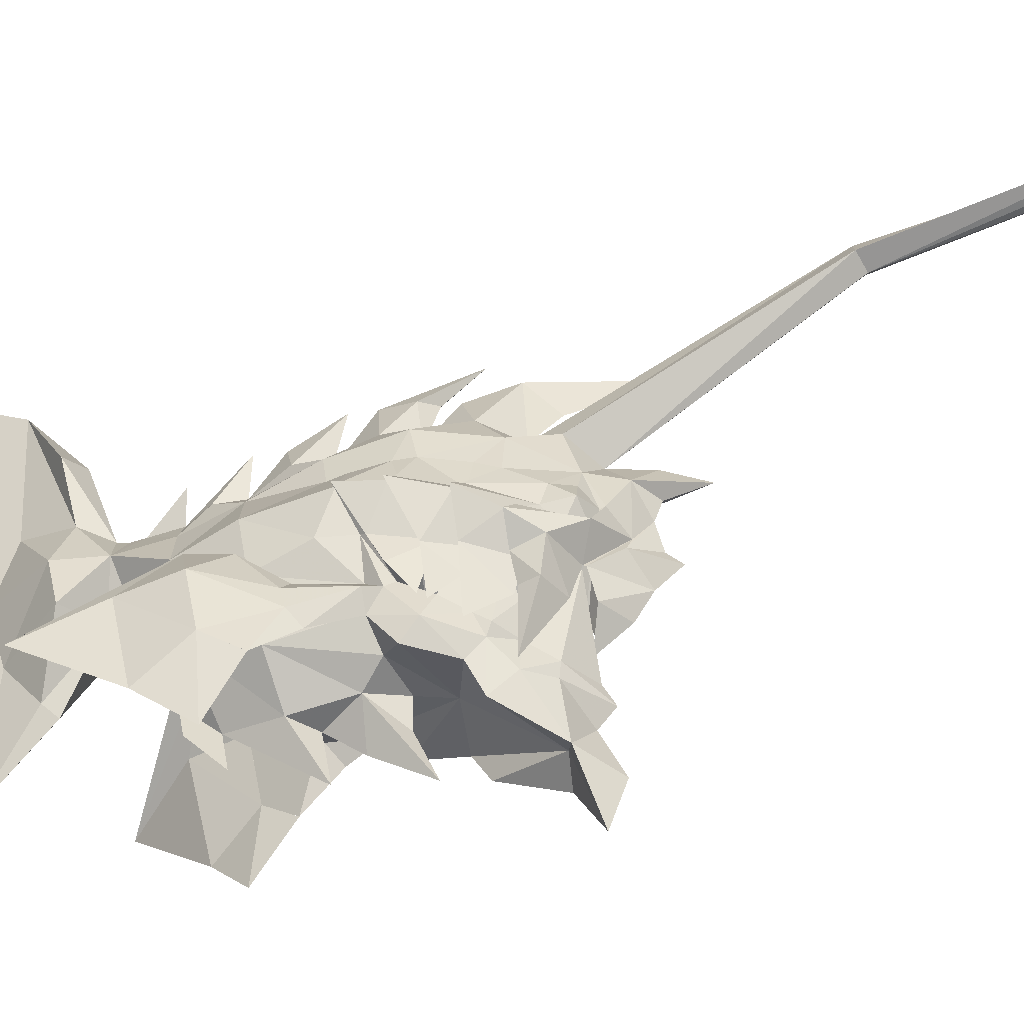
<metadata>
{"format":"obj","ext":"obj","renderer":"f3d","projection":"perspective","resolution":1024,"background":"white","views":[{"elev":-38.3,"azim":-70.2,"up":"+Z"}]}
</metadata>
<code>
g Animal_kongbuyu
v -3.745 29.14 35.85
v 0.2388 23.77 28.8
v -3.974 31.38 28.95
v -4.427 29.07 22.09
v 0.3549 22.33 23.61
v -3.217 24.42 16.35
v -1.759 22.88 34.09
v -2.991 30.16 50.12
v -0.3272 24.54 41.43
v 7.625 7.315 10.18
v 5.581 4.871 16.04
v 8.43 11.09 12.66
v 7.507 12.19 19.43
v 4.235 9.165 22.26
v 8.032 -16.86 30.55
v 9.618 -16.25 27.96
v 8.297 -14.27 29.93
v 8.428 -13.52 27.31
v 8.302 -15.35 25.32
v 7.649 4.582 15.36
v 7.013 4.994 17.69
v 7.897 -18.69 28.55
v 8.036 -17.94 25.93
v -5.089 29.93 7.808
v -3.862 19.97 33.19
v -3.814 18.72 32.92
v -0.9011 19.03 28.88
v -3.737 17.26 33.07
v -1.015 13.97 30.58
v -3.25 14 33.77
v -1.693 11.54 34.58
v -2.484 8.547 40.58
v -2.758 8.597 35.59
v -4.159 17.44 24.18
v -4.283 19.96 24.13
v 5.309 -42.44 55.26
v 4.178 -72.76 57.96
v 7.357 -42.87 53.53
v 5.722 -16.3 38.37
v 4.536 -20.26 36.49
v 5.637 -43.52 52.17
v 5.564 -0.8453 18.84
v 6.852 2.699 23.02
v 7.286 -0.9178 23.21
v 8.223 1.185 27.36
v 4.352 8.176 26.83
v 3.841 2.041 31.75
v 0.09891 8.468 32.63
v 2.842 2.44 35.1
v 0.009366 5.083 36.89
v -1.453 1.748 37.82
v 0.5175 1.281 45.4
v -1.665 5.773 40.76
v 0.1648 -1.643 44.67
v 3.744 -10.07 49.8
v 2.372 -4.487 43.85
v 1.813 -6.712 44.94
v 0.1418 -5.771 39.78
v 1.779 -2.065 39.07
v -1.453 1.748 37.82
v 2.842 2.44 35.1
v 5.273 -4.545 36.64
v 5.533 -3.162 32.82
v 4.316 0.3385 32.35
v 6.717 1.141 28.97
v 7.176 -3.874 29.19
v 8.803 1.598 27.35
v 9.64 -2.919 27.01
v 7.691 -1.372 22.96
v 7.345 -5.338 22.47
v -0.7339 -5.802 9.978
v -0.4358 -7.969 5.084
v 1.436 -1.651 11.9
v -1.515 -2.259 8.055
v -2.177 1.362 10.69
v 5.166 -1.585 16.76
v 6.047 -0.9916 15.27
v 2.767 -2.46 13.59
v 5.993 -2.874 12.24
v 7.4 -4.159 14.27
v 6.221 -8.033 11.62
v 7.096 -9.582 13.56
v 5.922 -9.939 8.631
v 6.929 -12.3 11.04
v 5.617 -16.8 5.755
v 5.994 -15.77 11.68
v 3.247 -19.62 9.461
v 3.83 -21.15 11.8
v 6.549 -11.14 35.85
v 3.782 -9.272 39.87
v 2.711 -14.16 39.51
v 3.949 -13.26 47.43
v 1.253 -8.737 44.22
v 7.545 -3.939 21.77
v 10.22 -2.506 26.99
v 9.54 -6.099 26.29
v 7.521 -7.682 28.48
v 7.739 -3.465 29.17
v 6.103 -5.247 32.86
v 6.689 -8.474 32.26
v 5.273 -4.545 36.64
v 0.1418 -5.771 39.78
v -2.621 0.1876 5.136
v -0.9606 3.996 10.75
v 2.712 5.737 14.98
v 2.767 -2.46 13.59
v 5.166 -1.585 16.76
v 10.03 -25.22 49.08
v 4.991 -16.58 43.64
v 7.32 -11.15 21.58
v 6.868 -8.479 16.01
v 6.959 -12.33 18.06
v 6.341 -12.67 14.57
v 7.219 -21.65 33.17
v 7.216 -28.89 34.69
v 5.84 -24.8 32.86
v 8.005 -6.958 22.16
v 10.07 -5.635 26.27
v 9.862 -10.19 24.83
v 8.428 -13.52 27.31
v 8.037 -7.215 28.45
v 8.297 -14.27 29.93
v 7.497 -10.62 31.45
v 6.896 -17.57 33.26
v 6.549 -11.14 35.85
v 5.722 -16.3 38.37
v 4.252 7.096 20.94
v 0.8564 11.9 17.15
v 1.577 13.58 25.57
v -3.991 16.06 22.46
v 7.481 -9.883 14.94
v 7.096 -9.582 13.56
v 6.929 -12.3 11.04
v 6.28 -15.83 13.2
v 5.994 -15.77 11.68
v 3.83 -21.15 11.8
v 4.536 -20.26 36.49
v 6.896 -17.57 33.26
v 8.088 -19.17 28.87
v 6.57 -21.85 27.24
v 9.478 -17.48 25.88
v 6.92 -17.49 23.05
v -3.363 23.51 42.41
v 7.09 3.169 13.74
v 7.787 -1.31 17.3
v 5.592 4.142 19.19
v 7.004 -21.2 25.77
v 5.226 -24.07 23.38
v 7.013 -17.79 22.99
v 6.308 -18.92 20.08
v 4.574 -22.44 20.1
v 3.432 -19.29 16.68
v 9.912 -14.57 25.32
v 10.17 -13.55 22.8
v 10.29 -9.952 24.5
v 8.214 -11.08 21.96
v 9.347 -13.3 18.96
v 7.657 -11.93 19.01
v 6.76 -12.18 12.31
v 2.497 -17.5 7.576
v 0.0974 -9.311 12.9
v 3.801 -21.93 4.864
v 3.11 -20.4 -0.1594
v 7.286 -0.9178 23.21
v 6.795 -3.241 18.41
v 6.939 -2.172 17.64
v 7.4 -4.159 14.27
v 6.916 -5.586 17.14
v -3.793 9.207 11.28
v -4.038 13.07 14.72
v 7.217 -16.29 19.04
v -4.615 23.36 15.59
v 6.047 -0.9916 15.27
v 6.939 -2.172 17.64
v 5.564 -0.8453 18.84
v 5.166 -1.585 16.76
v 4.075 -19.81 13.46
v 6.896 -17.46 22.69
v 3.387 -19.57 13.34
v -0.9958 -5.843 13.23
v -0.9958 -5.843 13.23
v 5.53 -24.11 30.64
v 5.53 -24.11 30.64
v 5.655 -24.92 27.32
v 6.081 -26.42 26.04
v 7.897 -18.69 28.55
v 8.032 -16.86 30.55
v 9.464 -11.23 25.87
v 6.939 -2.172 17.64
v 5.564 -0.8453 18.84
v 7.286 -0.9178 23.21
v 7.7 -8.766 22.17
v 8.302 -15.35 25.32
v 7.874 -12.43 21.72
v 4.536 -20.26 36.49
v 7.152 -3.917 16.68
v 6.816 -1.323 19.66
v 7.689 -1.364 22.96
v 7.075 -4.769 16.4
v 7.365 -7.635 19.37
v 8.002 -6.95 22.16
v 7.871 -12.42 21.72
v 7.558 -11.66 18.05
v 7.149 -7.652 15.15
v 7.441 -7.122 21.25
v 7.929 11.63 4.495
v 10.34 16.2 8.917
v 8.988 18.24 19.2
v 3.834 14.94 24.39
v -4.621 13.44 36.76
v -3.794 9.215 11.28
v -3.888 8.507 7.666
v -4.116 12.48 11.71
v 7.622 7.323 10.18
v 14 25.2 15.63
v -2.147 37.51 54.18
v -1.324 50.14 47.82
v -2.151 51.92 28.8
v -4.804 37.24 3.587
v 5.904 -24.58 36.23
v -2.748 -79.03 44.03
v 0.3789 -71.84 49.76
v 7.027 -76.07 48.34
v 4.178 -72.76 57.96
v 3.585 16.92 24.44
v 1.519 -80.56 53.15
v 7.286 -0.9178 23.21
v 6.795 -3.241 18.41
v 7.691 -1.372 22.96
v 8.803 1.598 27.35
v 8.223 1.185 27.36
v 6.717 1.141 28.97
v 3.841 2.041 31.75
v 4.316 0.3385 32.35
v 2.842 2.44 35.1
v 6.795 -3.241 18.41
v -0.8508 -5.953 15.96
v 6.916 -5.586 17.14
v 6.868 -8.479 16.01
v 1.288 -13.22 11.52
v 6.341 -12.67 14.57
v 4.075 -19.81 13.46
v 7.013 -17.79 22.99
v 3.89 -19.35 27.62
v 6.92 -17.49 23.05
v 7.874 -12.43 21.72
v 1.429 -11.61 27.83
v 8.005 -6.958 22.16
v 7.7 -8.766 22.17
v 6.103 -5.247 32.86
v 5.273 -4.545 36.64
v 5.533 -3.162 32.82
v 7.176 -3.874 29.19
v 7.739 -3.465 29.17
v 10.22 -2.506 26.99
v 7.497 -10.62 31.45
v 6.549 -11.14 35.85
v 6.689 -8.474 32.26
v 7.521 -7.682 28.48
v 8.037 -7.215 28.45
v 10.07 -5.635 26.27
v 7.545 -3.939 21.77
v -0.2032 -6.086 25.95
v 9.54 -6.099 26.29
v 7.7 -8.766 22.17
v 8.005 -6.958 22.16
v 9.64 -2.919 27.01
v 7.345 -5.338 22.47
v 7.545 -3.939 21.77
v -1.903 1.448 20.52
v 7.691 -1.372 22.96
v 3.432 -19.29 16.68
v 4.217 -20.97 22.91
v 6.308 -18.92 20.08
v 3.387 -19.57 13.34
v 7.345 -5.338 22.47
v 8.214 -11.08 21.96
v 10.29 -9.952 24.5
v 9.464 -11.23 25.87
v 7.874 -12.43 21.72
v 9.862 -10.19 24.83
v 8.302 -15.35 25.32
v 8.036 -17.94 25.93
v 9.478 -17.48 25.88
v 8.088 -19.17 28.87
v 7.897 -18.69 28.55
v 6.57 -21.85 27.24
v 6.92 -17.49 23.05
v 7.013 -17.79 22.99
v 7.004 -21.2 25.77
v 8.214 -11.08 21.96
v 9.912 -14.57 25.32
v 6.896 -17.57 33.26
v 5.53 -24.11 30.64
v 5.579 -72.84 57.54
v 4.115 -72.82 57.59
v 2.711 -14.16 39.51
v -8.211 23.84 29.19
v -8.833 22.4 24.04
v -5.919 24.44 16.47
v -5.744 22.91 34.27
v -6.46 24.59 41.71
v -14.47 2.469 10.45
v -15.58 6.332 12.63
v -10.51 1.547 16.28
v -15 7.926 19.34
v -11.68 5.3 22.51
v -0.7033 -19.64 30.9
v -2.459 -17.7 30.36
v -2.533 -20.12 28.45
v -3.191 -17.23 27.78
v -2.173 -18.69 25.74
v -12.3 0.4694 15.62
v -11.9 1.172 17.93
v 0.3219 -21.11 28.86
v -0.4171 -20.63 26.27
v -7.106 18.73 29.17
v -5.714 13.47 30.8
v -4.184 11.28 34.69
v 3.65 -43.03 53.19
v 1.423 -17.67 38.55
v -8.432 -4.496 19.33
v -9.261 -4.299 23.7
v -10.29 -0.8042 23.52
v -10.71 -2.684 27.92
v -10.04 5.956 27.38
v -6.773 -0.1278 32.07
v -5.655 7.581 32.85
v -5.822 0.67 35.36
v -4.155 4.232 37.01
v -0.2018 -5.299 44.31
v -2.854 -3.012 39.21
v -5.822 0.67 35.36
v -5.228 -6.691 36.95
v -6.226 -5.565 33.17
v -6.508 -1.873 32.67
v -9.218 -2.115 29.44
v -7.662 -6.906 29.63
v -11.41 -2.532 27.94
v -10.42 -7.019 27.61
v -9.469 -4.879 23.46
v -7.393 -10.04 23.06
v -4.245 -2.811 12.06
v -7.859 -4.983 17.22
v -5.984 -5.251 13.94
v -9.013 -4.92 15.79
v -8.463 -7.485 12.82
v -8.717 -9.3 14.92
v -5.711 -11.84 12.1
v -5.385 -13.56 14.06
v -4.584 -13.29 9.053
v -3.859 -15.75 11.47
v -0.5786 -18.78 6.004
v -1.049 -18.02 11.97
v -2.421 -14 36.21
v -0.9565 -10.78 40.06
v -8.415 -9.031 22.42
v -8.458 -11.84 27.01
v -11.12 -6.866 27.63
v -5.744 -11.91 29.01
v -8.341 -6.751 29.65
v -5.93 -7.706 33.22
v -4.334 -11.99 32.7
v -5.228 -6.691 36.95
v -4.928 3.384 10.9
v -8.629 3.988 15.41
v -5.984 -5.251 13.94
v -7.859 -4.983 17.22
v -4.079 -14.78 22.04
v -3.359 -15.62 18.48
v -5.66 -12.48 16.51
v -2.912 -15.62 14.94
v 2.92 -23.02 33.34
v -7.015 -11.75 22.76
v -6.459 -15.4 25.49
v -9.163 -11.77 27.04
v -3.191 -17.23 27.78
v -6.435 -11.83 29.04
v -2.459 -17.7 30.36
v -3.808 -14.23 31.91
v 0.826 -19.5 33.5
v -2.421 -14 36.21
v 1.423 -17.67 38.55
v -10.06 4.889 21.49
v -8.341 10.94 17.57
v -8.618 12.51 26.04
v -5.423 -14 15.46
v -5.385 -13.56 14.06
v -3.859 -15.75 11.47
v -1.138 -18.19 13.49
v -1.049 -18.02 11.97
v 0.826 -19.5 33.5
v 0.4657 -21.6 29.18
v 3.133 -22.95 27.38
v -1.859 -21.09 26.34
v 0.01905 -19.69 23.33
v -11.23 -0.6794 14.04
v -10.22 -4.962 17.77
v -10.29 0.9771 19.45
v 2.297 -22.7 25.96
v 0.1118 -19.99 23.27
v 1.131 -20.58 20.29
v -3.933 -18.99 25.88
v -6.971 -15.46 25.2
v -4.924 -18.36 23.4
v -4.816 -15.24 22.48
v -4.67 -17.77 19.53
v -4.088 -15.68 19.48
v -3.699 -15.52 12.73
v -9.261 -4.299 23.7
v -9.06 -6.345 18.19
v -8.362 -7.195 18.94
v -8.717 -9.3 14.92
v -7.289 -10.12 17.71
v -1.204 -18.98 19.38
v -9.013 -4.92 15.79
v -9.06 -6.345 18.19
v -8.432 -4.496 19.33
v -7.859 -4.983 17.22
v 2.973 -20.16 13.5
v -0.004882 -19.66 22.96
v 0.3219 -21.11 28.86
v -0.7033 -19.64 30.9
v -5.463 -15.99 26.47
v -9.06 -6.345 18.19
v -9.261 -4.299 23.7
v -8.432 -4.496 19.33
v -5.722 -13.05 22.7
v -2.173 -18.69 25.74
v -3.776 -16.15 22.19
v -9.489 -6.525 20.31
v -8.479 -8.904 17.31
v -9.471 -4.871 23.46
v -7.945 -9.561 17
v -6.307 -12 19.92
v -7.018 -11.74 22.76
v -4.233 -15.42 18.52
v -3.779 -16.14 22.19
v -6.429 -11.98 15.7
v -6.529 -11.58 21.81
v -15.79 11.62 8.285
v -14.43 6.143 4.491
v -14.61 14.28 18.44
v -10.9 10.29 24.33
v -14.47 2.477 10.45
v -17.29 21.92 13.87
v -5.251 -75.4 54.2
v -10.13 12.13 24.25
v -9.261 -4.299 23.7
v -9.469 -4.879 23.46
v -8.362 -7.195 18.94
v -11.41 -2.532 27.94
v -10.71 -2.684 27.92
v -9.218 -2.115 29.44
v -6.773 -0.1278 32.07
v -6.508 -1.873 32.67
v -5.822 0.67 35.36
v -8.362 -7.195 18.94
v -7.289 -10.12 17.71
v -5.66 -12.48 16.51
v -2.912 -15.62 14.94
v 2.973 -20.16 13.5
v 0.1118 -19.99 23.27
v 0.01905 -19.69 23.33
v -3.776 -16.15 22.19
v -7.015 -11.75 22.76
v -5.722 -13.05 22.7
v -5.93 -7.706 33.22
v -6.226 -5.565 33.17
v -5.228 -6.691 36.95
v -7.662 -6.906 29.63
v -8.341 -6.751 29.65
v -11.12 -6.866 27.63
v -3.808 -14.23 31.91
v -4.334 -11.99 32.7
v -2.421 -14 36.21
v -5.744 -11.91 29.01
v -6.435 -11.83 29.04
v -9.163 -11.77 27.04
v -8.415 -9.031 22.42
v -8.458 -11.84 27.01
v -5.722 -13.05 22.7
v -7.015 -11.75 22.76
v -10.42 -7.019 27.61
v -7.393 -10.04 23.06
v -8.415 -9.031 22.42
v -9.469 -4.879 23.46
v 1.131 -20.58 20.29
v -7.393 -10.04 23.06
v -4.816 -15.24 22.48
v -5.463 -15.99 26.47
v -6.971 -15.46 25.2
v -3.776 -16.15 22.19
v -6.459 -15.4 25.49
v -2.173 -18.69 25.74
v -0.4171 -20.63 26.27
v 0.4657 -21.6 29.18
v -1.859 -21.09 26.34
v 0.3219 -21.11 28.86
v 3.133 -22.95 27.38
v 0.1118 -19.99 23.27
v 0.01905 -19.69 23.33
v 2.297 -22.7 25.96
v -4.816 -15.24 22.48
v -3.933 -18.99 25.88
v 0.826 -19.5 33.5
v 2.717 -72.72 58.04
f 1 2 3
f 3 2 4
f 2 5 4
f 4 5 6
f 2 1 7
f 7 1 8
f 7 8 9
f 10 11 12
f 12 11 13
f 11 14 13
f 15 16 17
f 17 16 18
f 16 19 18
f 12 13 20
f 20 13 21
f 13 14 21
f 15 22 16
f 16 22 23
f 24 4 6
f 10 12 20
f 19 16 23
f 25 26 27
f 26 28 27
f 27 28 29
f 28 30 29
f 29 30 31
f 30 32 31
f 31 32 33
f 34 35 27
f 35 5 27
f 27 5 2
f 36 37 38
f 36 38 39
f 39 38 40
f 38 41 40
f 42 43 44
f 44 43 45
f 43 46 45
f 45 46 47
f 46 48 47
f 47 48 49
f 49 50 51
f 49 48 33
f 50 52 51
f 53 50 33
f 33 50 49
f 54 55 56
f 55 57 56
f 56 57 58
f 54 59 60
f 60 59 61
f 59 62 61
f 61 62 63
f 61 63 64
f 64 63 65
f 63 66 65
f 65 66 67
f 66 68 67
f 67 68 69
f 68 70 69
f 71 72 73
f 72 74 73
f 73 74 75
f 76 77 78
f 78 77 79
f 77 80 79
f 79 80 81
f 80 82 81
f 81 82 83
f 82 84 83
f 83 84 85
f 84 86 85
f 85 86 87
f 86 88 87
f 89 90 91
f 91 90 92
f 90 93 92
f 94 95 96
f 96 95 97
f 95 98 97
f 97 98 99
f 97 99 100
f 100 99 89
f 99 101 89
f 89 101 90
f 101 102 90
f 103 104 75
f 75 104 73
f 104 105 73
f 73 105 106
f 105 107 106
f 108 109 92
f 92 109 91
f 93 90 102
f 110 111 112
f 112 111 113
f 114 115 116
f 117 118 119
f 119 118 120
f 118 121 120
f 120 121 122
f 121 123 122
f 122 123 124
f 123 125 124
f 124 125 126
f 125 91 126
f 107 105 42
f 42 105 127
f 105 128 127
f 127 128 129
f 128 130 129
f 129 130 34
f 110 131 111
f 111 131 132
f 131 113 132
f 132 113 133
f 113 134 133
f 133 134 135
f 134 136 135
f 42 127 43
f 43 127 46
f 127 129 46
f 46 129 48
f 129 29 48
f 48 29 31
f 137 114 138
f 138 114 139
f 114 140 139
f 139 140 141
f 140 142 141
f 2 7 27
f 27 7 25
f 7 9 25
f 25 9 143
f 9 8 143
f 10 20 144
f 144 20 145
f 20 21 145
f 145 21 146
f 21 14 146
f 147 148 149
f 149 148 150
f 148 151 150
f 150 151 152
f 153 154 155
f 155 154 156
f 154 157 156
f 156 157 158
f 157 159 158
f 85 160 83
f 83 160 81
f 160 161 81
f 81 161 79
f 161 78 79
f 162 163 85
f 164 165 166
f 166 165 167
f 165 168 167
f 167 168 111
f 103 169 104
f 104 169 128
f 169 170 128
f 128 170 130
f 156 158 142
f 142 158 171
f 158 159 171
f 24 6 172
f 172 6 35
f 6 5 35
f 144 145 173
f 173 145 174
f 145 175 174
f 14 11 146
f 146 11 175
f 11 176 175
f 176 11 173
f 173 11 144
f 11 10 144
f 62 59 58
f 58 59 56
f 59 54 56
f 136 134 177
f 177 134 178
f 134 113 178
f 136 177 179
f 142 171 154
f 154 171 157
f 171 159 157
f 161 180 78
f 29 129 27
f 27 129 34
f 106 181 73
f 73 181 71
f 116 182 114
f 114 182 140
f 183 184 147
f 185 148 147
f 184 185 147
f 186 187 124
f 124 187 122
f 113 131 112
f 112 131 110
f 155 188 153
f 189 190 191
f 142 154 141
f 48 31 33
f 113 177 178
f 87 162 85
f 154 153 141
f 96 192 94
f 50 53 52
f 163 160 85
f 128 105 104
f 77 189 80
f 145 146 175
f 119 120 193
f 194 117 119
f 126 195 124
f 111 132 167
f 70 196 197
f 197 70 198
f 199 200 94
f 94 200 192
f 201 202 203
f 203 201 204
f 111 205 168
f 12 206 207
f 12 207 208
f 12 13 208
f 13 208 209
f 14 13 209
f 28 30 210
f 211 212 213
f 211 213 170
f 206 214 12
f 208 215 207
f 213 212 211
f 213 211 170
f 8 1 216
f 216 1 217
f 1 3 218
f 218 3 4
f 4 24 219
f 219 4 218
f 4 3 218
f 218 3 1
f 218 4 219
f 219 4 24
f 8 216 1
f 216 1 217
f 196 197 70
f 70 197 198
f 199 94 200
f 200 94 192
f 202 203 201
f 201 203 204
f 168 205 111
f 13 14 209
f 13 209 208
f 13 12 208
f 208 12 207
f 12 206 207
f 12 214 206
f 207 215 208
f 220 115 114
f 137 220 114
f 221 222 223
f 224 223 222
f 215 225 209
f 209 208 215
f 224 226 223
f 221 223 226
f 227 228 229
f 227 229 230
f 231 227 230
f 231 230 232
f 233 231 232
f 233 232 234
f 235 233 234
f 236 237 238
f 238 237 239
f 237 240 239
f 239 240 241
f 240 242 241
f 243 244 245
f 245 244 246
f 244 247 246
f 246 247 248
f 249 247 248
f 250 251 252
f 250 252 253
f 254 250 253
f 254 253 255
f 256 257 258
f 256 258 259
f 260 256 259
f 260 259 261
f 249 247 262
f 262 247 263
f 261 259 264
f 261 264 265
f 266 261 265
f 255 253 267
f 255 267 268
f 269 255 268
f 263 270 271
f 270 236 271
f 272 273 274
f 274 273 243
f 273 244 243
f 240 275 242
f 263 262 276
f 276 263 271
f 277 278 279
f 277 279 280
f 281 280 279
f 281 279 282
f 283 284 285
f 283 285 286
f 287 288 289
f 287 289 290
f 291 246 245
f 284 292 283
f 285 286 293
f 282 283 292
f 290 294 287
f 282 292 279
f 270 237 236
f 217 1 218
f 217 1 218
f 108 92 109
f 28 210 30
f 211 213 212
f 211 170 213
f 213 211 212
f 213 170 211
f 8 216 1
f 216 217 1
f 1 218 3
f 218 4 3
f 4 219 24
f 219 218 4
f 4 218 3
f 218 1 3
f 218 219 4
f 8 1 216
f 216 217 1
f 217 218 1
f 217 218 1
f 295 296 41
f 37 295 38
f 38 295 41
f 297 36 39
f 1 3 298
f 3 4 298
f 298 4 299
f 4 300 299
f 298 301 1
f 301 8 1
f 301 302 8
f 303 304 305
f 304 306 305
f 305 306 307
f 308 309 310
f 309 311 310
f 310 311 312
f 304 313 306
f 313 314 306
f 306 314 307
f 308 310 315
f 310 316 315
f 24 300 4
f 303 313 304
f 312 316 310
f 25 317 26
f 26 317 28
f 317 318 28
f 28 318 30
f 318 319 30
f 30 319 32
f 319 33 32
f 34 317 35
f 35 317 299
f 317 298 299
f 36 320 37
f 36 321 320
f 321 40 320
f 320 40 41
f 322 323 324
f 323 325 324
f 324 325 326
f 325 327 326
f 326 327 328
f 327 329 328
f 329 51 330
f 329 33 328
f 330 51 52
f 53 33 330
f 33 329 330
f 54 331 55
f 55 331 57
f 331 58 57
f 54 60 332
f 60 333 332
f 332 333 334
f 333 335 334
f 333 336 335
f 336 337 335
f 335 337 338
f 337 339 338
f 338 339 340
f 339 341 340
f 340 341 342
f 71 343 72
f 72 343 74
f 343 75 74
f 344 345 346
f 345 347 346
f 346 347 348
f 347 349 348
f 348 349 350
f 349 351 350
f 350 351 352
f 351 353 352
f 352 353 354
f 353 87 354
f 354 87 88
f 355 91 356
f 91 92 356
f 356 92 93
f 357 358 359
f 358 360 359
f 359 360 361
f 360 362 361
f 360 363 362
f 363 355 362
f 362 355 364
f 355 356 364
f 364 356 102
f 103 75 365
f 75 343 365
f 365 343 366
f 343 367 366
f 366 367 368
f 108 92 109
f 92 91 109
f 93 102 356
f 369 370 371
f 370 372 371
f 373 116 115
f 374 375 376
f 375 377 376
f 376 377 378
f 377 379 378
f 378 379 380
f 379 381 380
f 380 381 382
f 381 383 382
f 382 383 91
f 368 322 366
f 322 384 366
f 366 384 385
f 384 386 385
f 385 386 130
f 386 34 130
f 369 371 387
f 371 388 387
f 387 388 372
f 388 389 372
f 372 389 390
f 389 391 390
f 390 391 136
f 322 324 384
f 324 326 384
f 384 326 386
f 326 328 386
f 386 328 318
f 328 319 318
f 137 392 373
f 392 393 373
f 373 393 394
f 393 395 394
f 394 395 396
f 298 317 301
f 317 25 301
f 301 25 302
f 25 143 302
f 302 143 8
f 303 397 313
f 397 398 313
f 313 398 314
f 398 399 314
f 314 399 307
f 400 401 148
f 401 402 148
f 148 402 151
f 402 152 151
f 403 404 405
f 404 406 405
f 405 406 407
f 406 408 407
f 407 408 409
f 353 351 160
f 351 349 160
f 160 349 161
f 349 347 161
f 161 347 345
f 162 353 163
f 410 411 412
f 411 413 412
f 412 413 414
f 413 371 414
f 103 365 169
f 365 385 169
f 169 385 170
f 385 130 170
f 406 396 408
f 396 415 408
f 408 415 409
f 24 172 300
f 172 35 300
f 300 35 299
f 397 416 398
f 416 417 398
f 398 417 418
f 307 399 305
f 399 418 305
f 305 418 419
f 419 416 305
f 416 397 305
f 305 397 303
f 334 58 332
f 58 331 332
f 332 331 54
f 136 420 390
f 420 421 390
f 390 421 372
f 136 179 420
f 396 405 415
f 405 407 415
f 415 407 409
f 161 345 180
f 318 317 386
f 317 34 386
f 367 343 181
f 343 71 181
f 116 373 182
f 373 394 182
f 183 400 184
f 185 400 148
f 184 400 185
f 422 381 423
f 381 379 423
f 372 370 387
f 370 369 387
f 404 403 424
f 425 426 427
f 396 395 405
f 328 33 319
f 372 421 420
f 87 353 162
f 405 395 403
f 358 357 428
f 330 52 53
f 163 353 160
f 385 365 366
f 346 348 425
f 398 418 399
f 375 429 377
f 430 375 374
f 383 381 195
f 371 413 388
f 342 431 432
f 431 433 342
f 434 357 435
f 357 428 435
f 436 437 438
f 437 439 436
f 371 414 440
f 304 441 442
f 304 443 441
f 304 443 306
f 306 444 443
f 307 444 306
f 28 210 30
f 211 213 212
f 211 170 213
f 442 304 445
f 443 441 446
f 213 211 212
f 213 170 211
f 8 216 1
f 216 217 1
f 1 218 3
f 218 4 3
f 4 219 24
f 219 218 4
f 4 218 3
f 218 1 3
f 218 219 4
f 219 24 4
f 8 1 216
f 216 217 1
f 432 342 431
f 342 433 431
f 434 435 357
f 435 428 357
f 438 436 437
f 436 439 437
f 414 371 440
f 306 444 307
f 306 443 444
f 306 443 304
f 443 441 304
f 304 441 442
f 304 442 445
f 441 443 446
f 220 373 115
f 137 373 220
f 221 447 222
f 224 222 447
f 446 444 448
f 444 446 443
f 224 447 226
f 221 226 447
f 449 450 451
f 449 452 450
f 453 452 449
f 453 454 452
f 455 454 453
f 455 456 454
f 457 456 455
f 458 459 237
f 459 460 237
f 237 460 240
f 460 461 240
f 240 461 462
f 463 464 244
f 464 465 244
f 244 465 247
f 465 466 247
f 467 466 247
f 468 469 470
f 468 471 469
f 472 471 468
f 472 473 471
f 474 475 476
f 474 477 475
f 478 477 474
f 478 479 477
f 467 480 247
f 480 263 247
f 479 481 477
f 479 482 481
f 483 482 479
f 473 484 471
f 473 485 484
f 486 485 473
f 263 487 270
f 270 487 458
f 272 488 273
f 488 463 273
f 273 463 244
f 240 462 275
f 263 489 480
f 489 487 263
f 490 491 492
f 490 493 491
f 494 491 493
f 494 495 491
f 496 497 498
f 496 499 497
f 500 501 502
f 500 503 501
f 504 464 465
f 505 496 498
f 499 506 497
f 496 505 495
f 503 500 294
f 505 491 495
f 270 458 237
f 217 218 1
f 217 218 1
f 108 109 92
f 28 30 210
f 211 212 213
f 211 213 170
f 213 212 211
f 213 211 170
f 8 1 216
f 216 1 217
f 1 3 218
f 218 3 4
f 4 24 219
f 219 4 218
f 4 3 218
f 218 3 1
f 218 4 219
f 8 216 1
f 216 1 217
f 217 1 218
f 217 1 218
f 507 41 296
f 37 320 507
f 320 41 507
f 297 321 36

</code>
